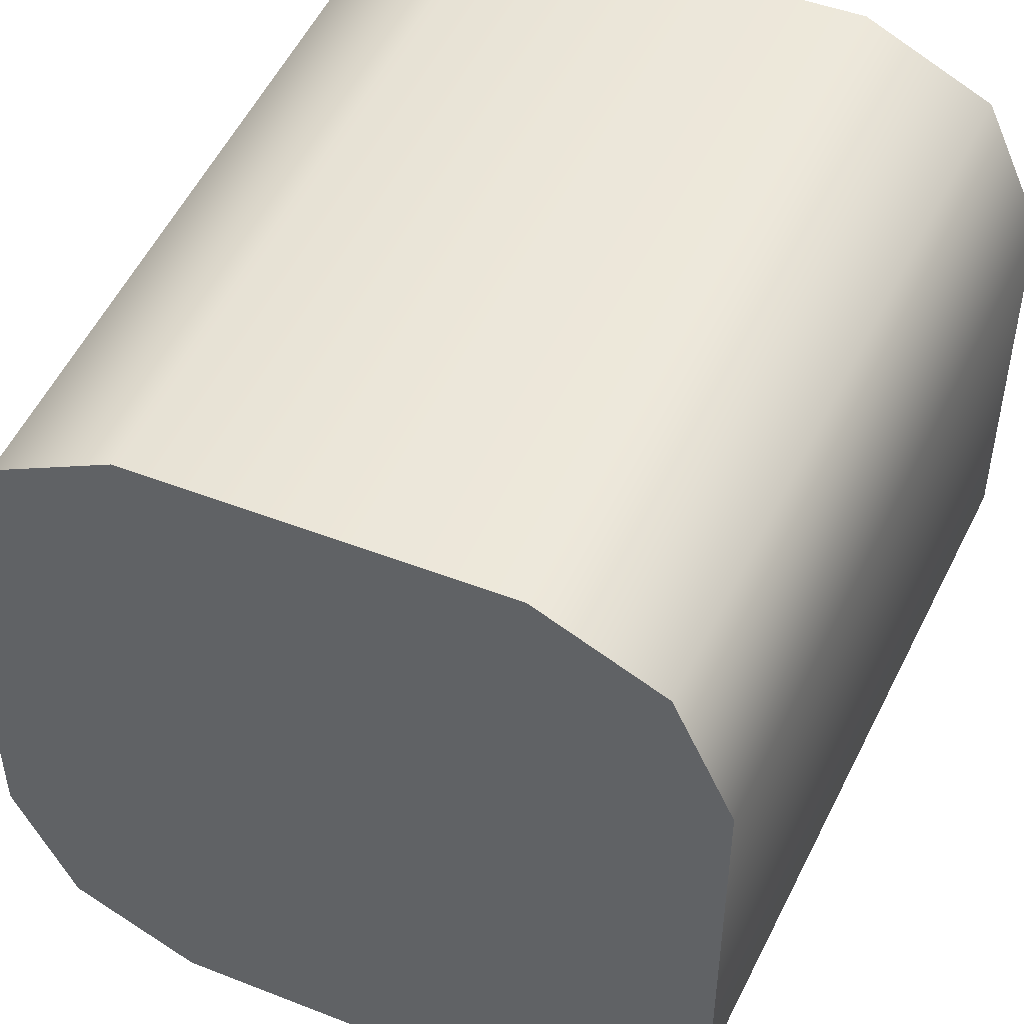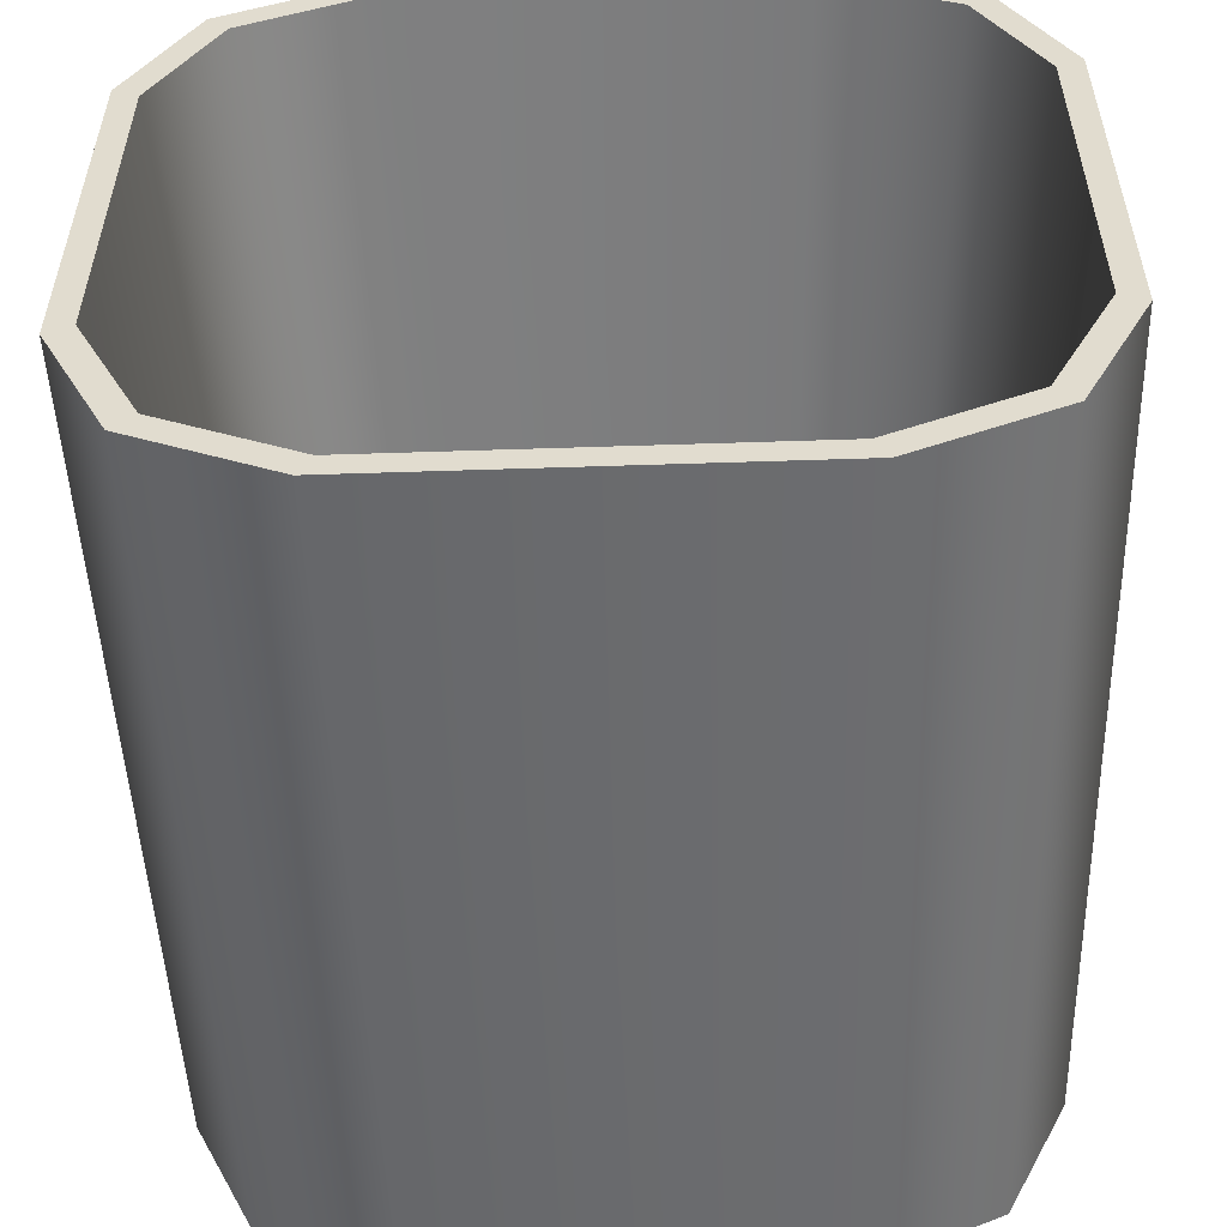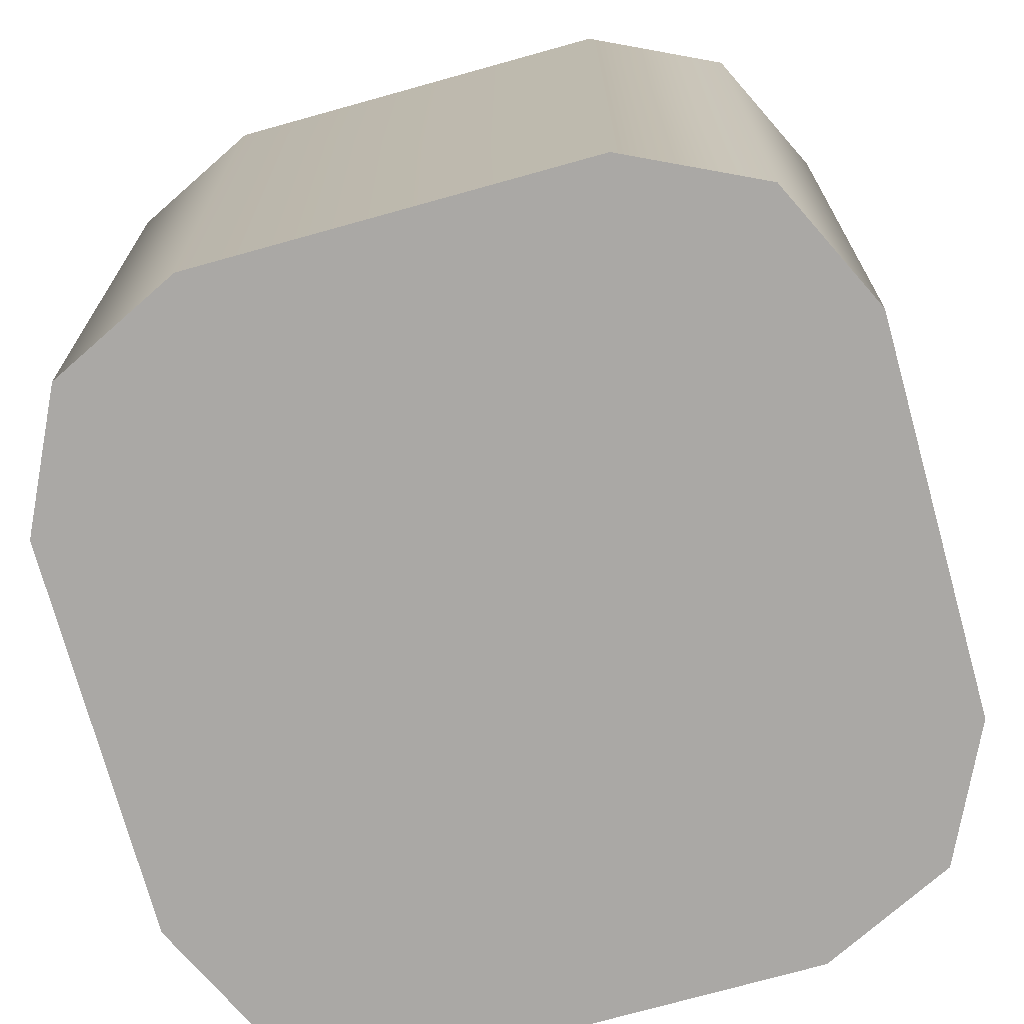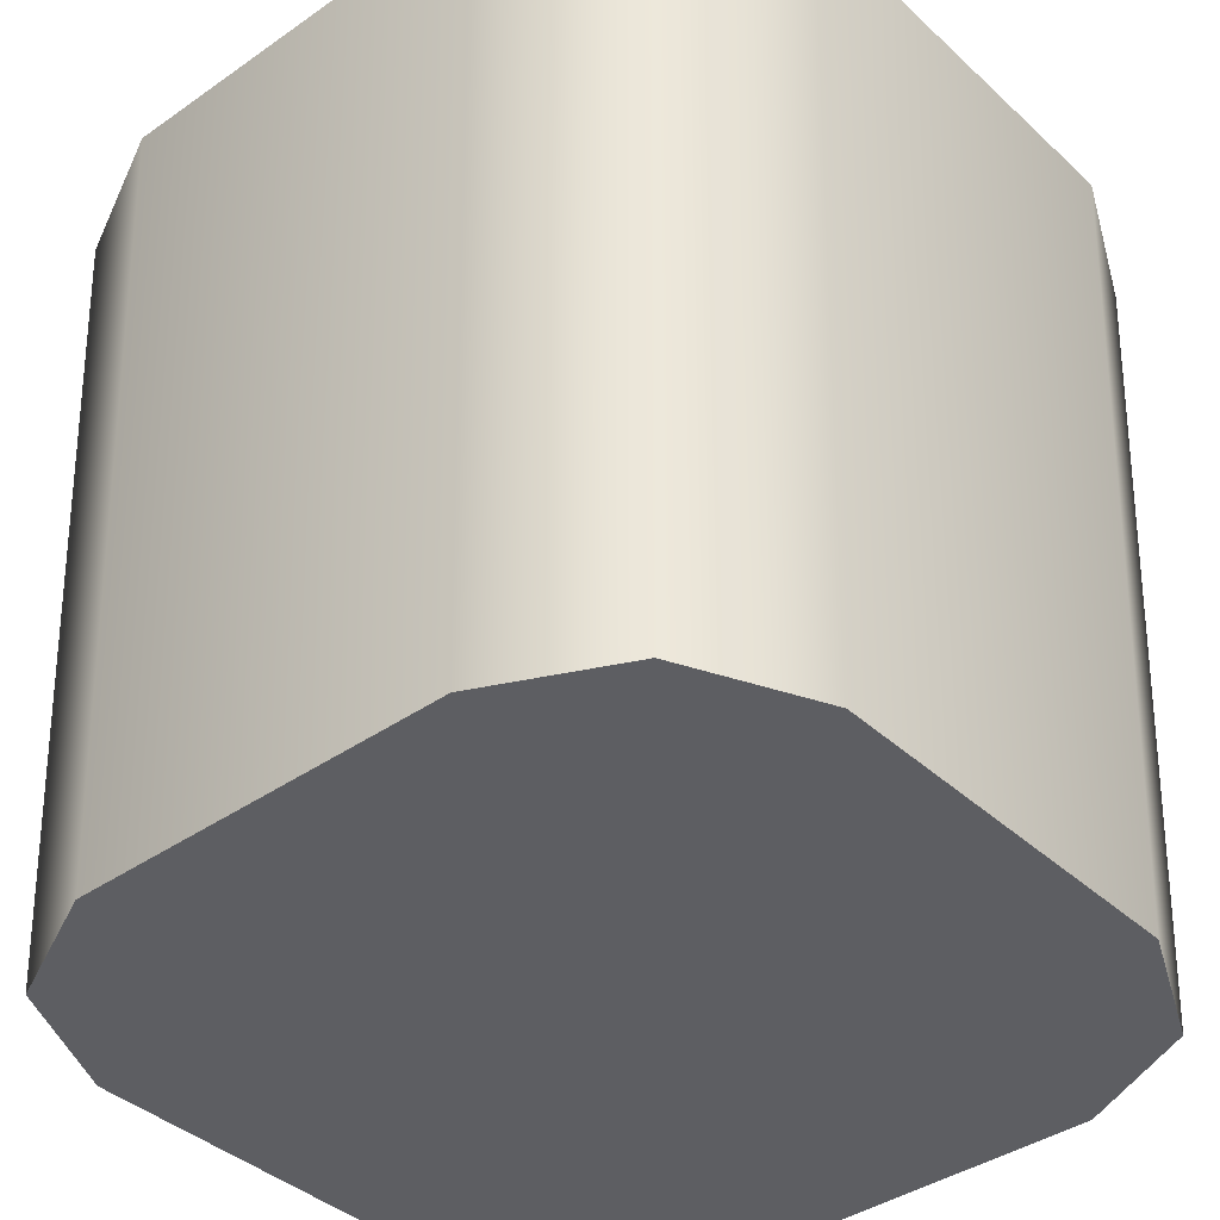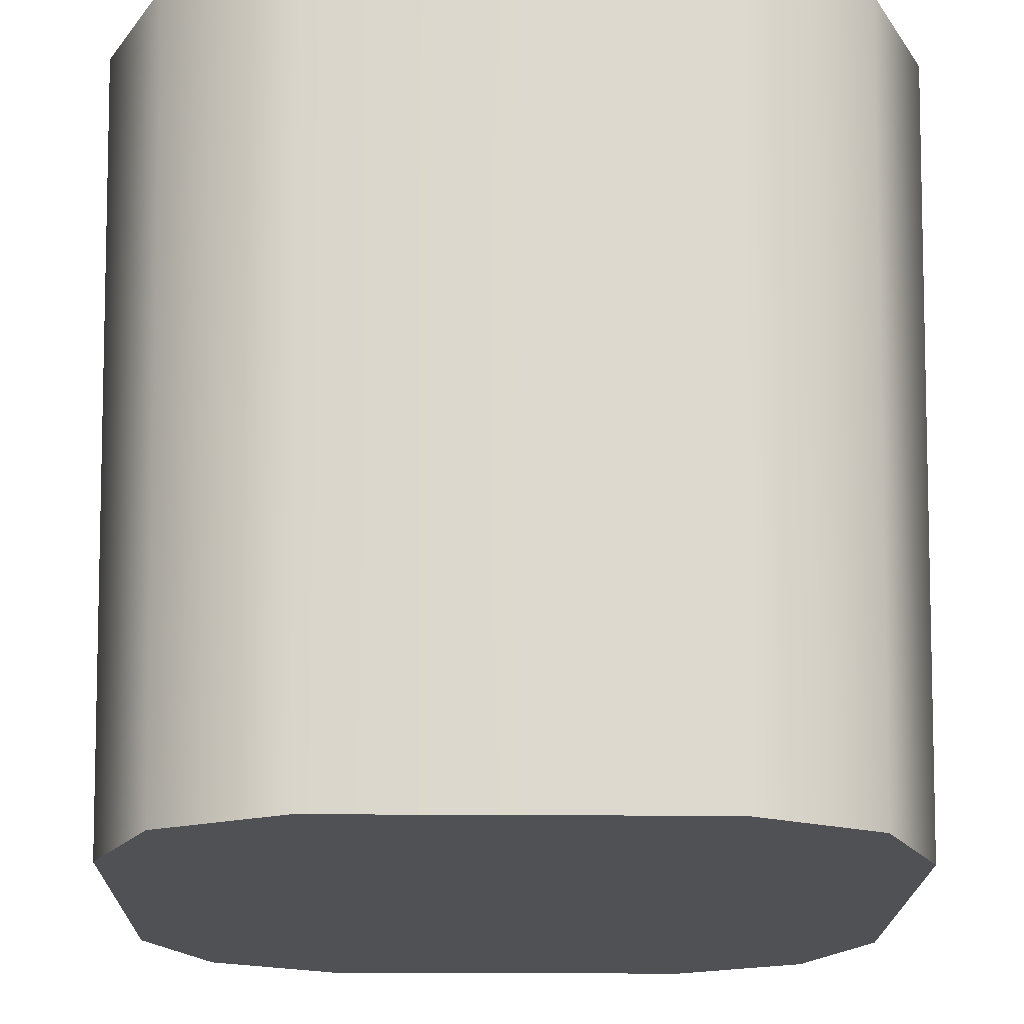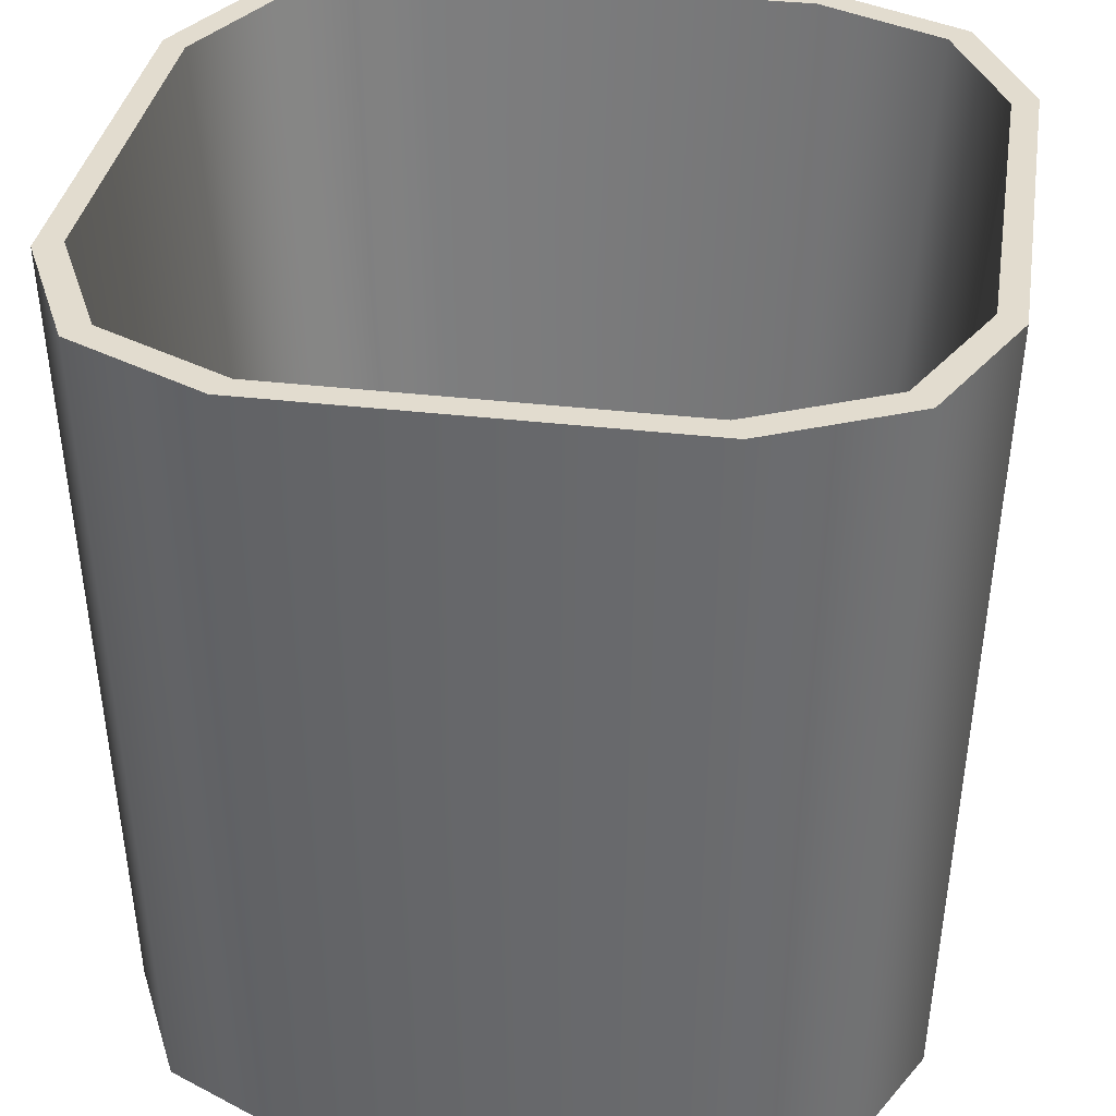
<metadata>
{"format":"obj","ext":"obj","renderer":"f3d","projection":"perspective","resolution":1024,"background":"white","views":[{"elev":47.5,"azim":23.7,"up":"+Z"},{"elev":-55.0,"azim":-178.0,"up":"+Z"},{"elev":-75.2,"azim":-164.5,"up":"+Y"},{"elev":-39.0,"azim":41.2,"up":"+Y"},{"elev":-19.7,"azim":-1.0,"up":"+Y"},{"elev":34.7,"azim":99.0,"up":"+Y"}]}
</metadata>
<code>
g default
v -0.03145 -0.03348 0.01573
v -0.01573 -0.03348 0.03145
v -0.03348 0.03348 0.01674
v -0.01674 0.03348 0.03348
v 0.03145 -0.03348 0.01573
v 0.01573 -0.03348 0.03145
v 0.03348 0.03348 0.01674
v 0.01674 0.03348 0.03348
v -0.03348 0.03348 -0.01674
v -0.01674 0.03348 -0.03348
v -0.03145 -0.03348 -0.01573
v -0.01573 -0.03348 -0.03145
v 0.01674 0.03348 -0.03348
v 0.03348 0.03348 -0.01674
v 0.03145 -0.03348 -0.01573
v 0.01573 -0.03348 -0.03145
v -0.02634 -0.03348 0.02634
v -0.02804 0.03348 0.02804
v 0.02634 -0.03348 0.02634
v 0.02804 0.03348 0.02804
v -0.02804 0.03348 -0.02804
v -0.02634 -0.03348 -0.02634
v 0.02804 0.03348 -0.02804
v 0.02634 -0.03348 -0.02634
v -0.03143 0.03348 0.01572
v -0.01572 0.03348 0.03143
v 0.03143 0.03348 0.01572
v -0.01572 0.03348 -0.03143
v -0.03143 0.03348 -0.01572
v 0.01572 0.03348 -0.03143
v 0.03143 0.03348 -0.01572
v 0.01572 0.03348 0.03143
v -0.02632 0.03348 0.02632
v 0.02632 0.03348 0.02632
v -0.02632 0.03348 -0.02632
v 0.02632 0.03348 -0.02632
v -0.02745 -0.02291 0.01372
v -0.01372 -0.02291 0.02745
v 0.02745 -0.02291 0.01372
v -0.01372 -0.02291 -0.02745
v -0.02745 -0.02291 -0.01372
v 0.01372 -0.02291 -0.02745
v 0.02745 -0.02291 -0.01372
v 0.01372 -0.02291 0.02745
v -0.02298 -0.02291 0.02298
v 0.02298 -0.02291 0.02298
v -0.02298 -0.02291 -0.02298
v 0.02298 -0.02291 -0.02298
v 0 -0.03348 0
v 0 -0.02291 0
g Glass02_LP
f 4 2 6 8
f 12 10 13 16
f 15 14 7 5
f 1 3 9 11
f 3 1 17 18
f 2 4 18 17
f 8 6 19 20
f 5 7 20 19
f 11 9 21 22
f 10 12 22 21
f 16 13 23 24
f 14 15 24 23
f 49 24 15
f 26 4 8 32
f 27 7 14 31
f 29 9 3 25
f 30 13 10 28
f 25 3 18 33
f 32 8 20 34
f 28 10 21 35
f 31 14 23 36
f 33 18 4 26
f 34 20 7 27
f 35 21 9 29
f 36 23 13 30
f 38 26 32 44
f 39 27 31 43
f 41 29 25 37
f 42 30 28 40
f 37 25 33 45
f 44 32 34 46
f 40 28 35 47
f 43 31 36 48
f 45 33 26 38
f 46 34 27 39
f 47 35 29 41
f 48 36 30 42
f 50 45 38
f 22 12 49
f 5 19 49
f 2 17 49
f 12 16 49
f 49 19 6
f 49 11 22
f 49 6 2
f 49 16 24
f 49 15 5
f 17 1 49
f 1 11 49
f 40 47 50
f 50 46 39
f 43 48 50
f 41 37 50
f 47 41 50
f 50 39 43
f 50 37 45
f 50 38 44
f 48 42 50
f 50 44 46
f 42 40 50

</code>
